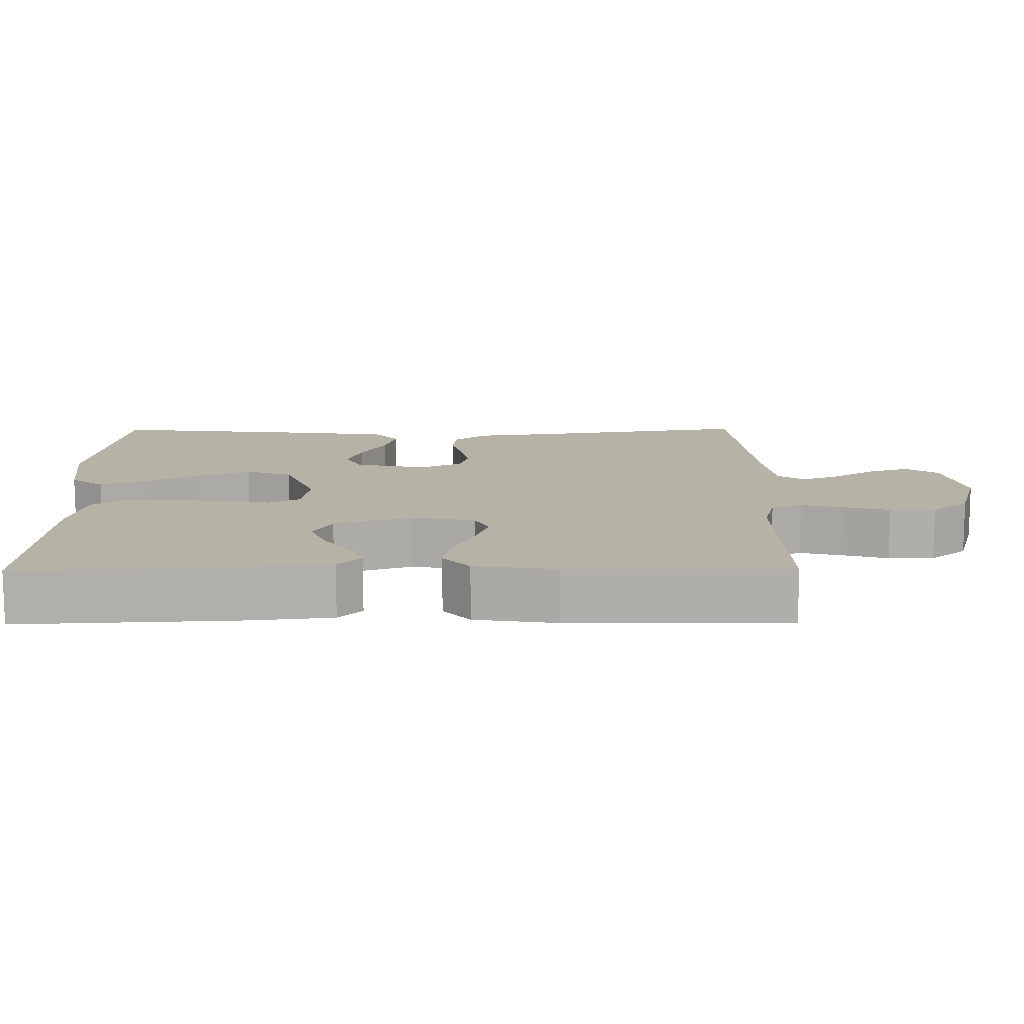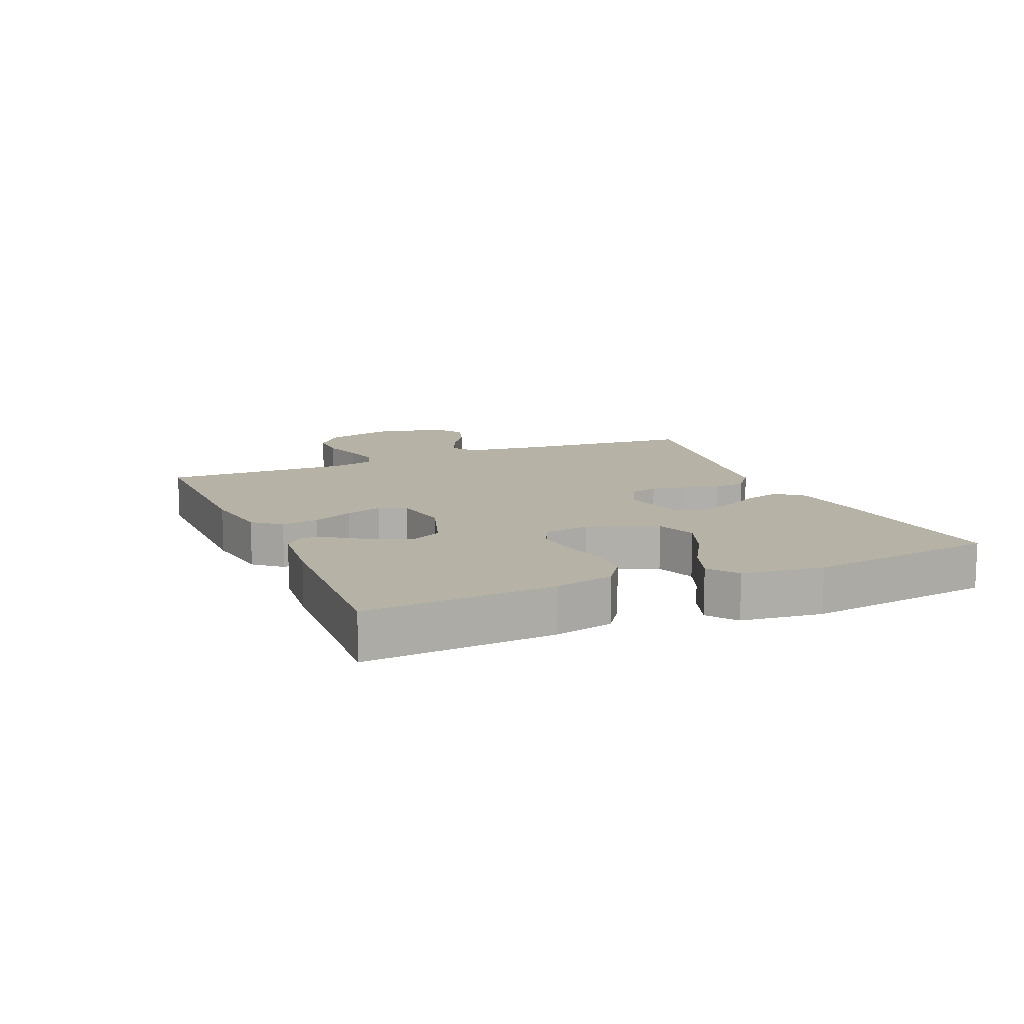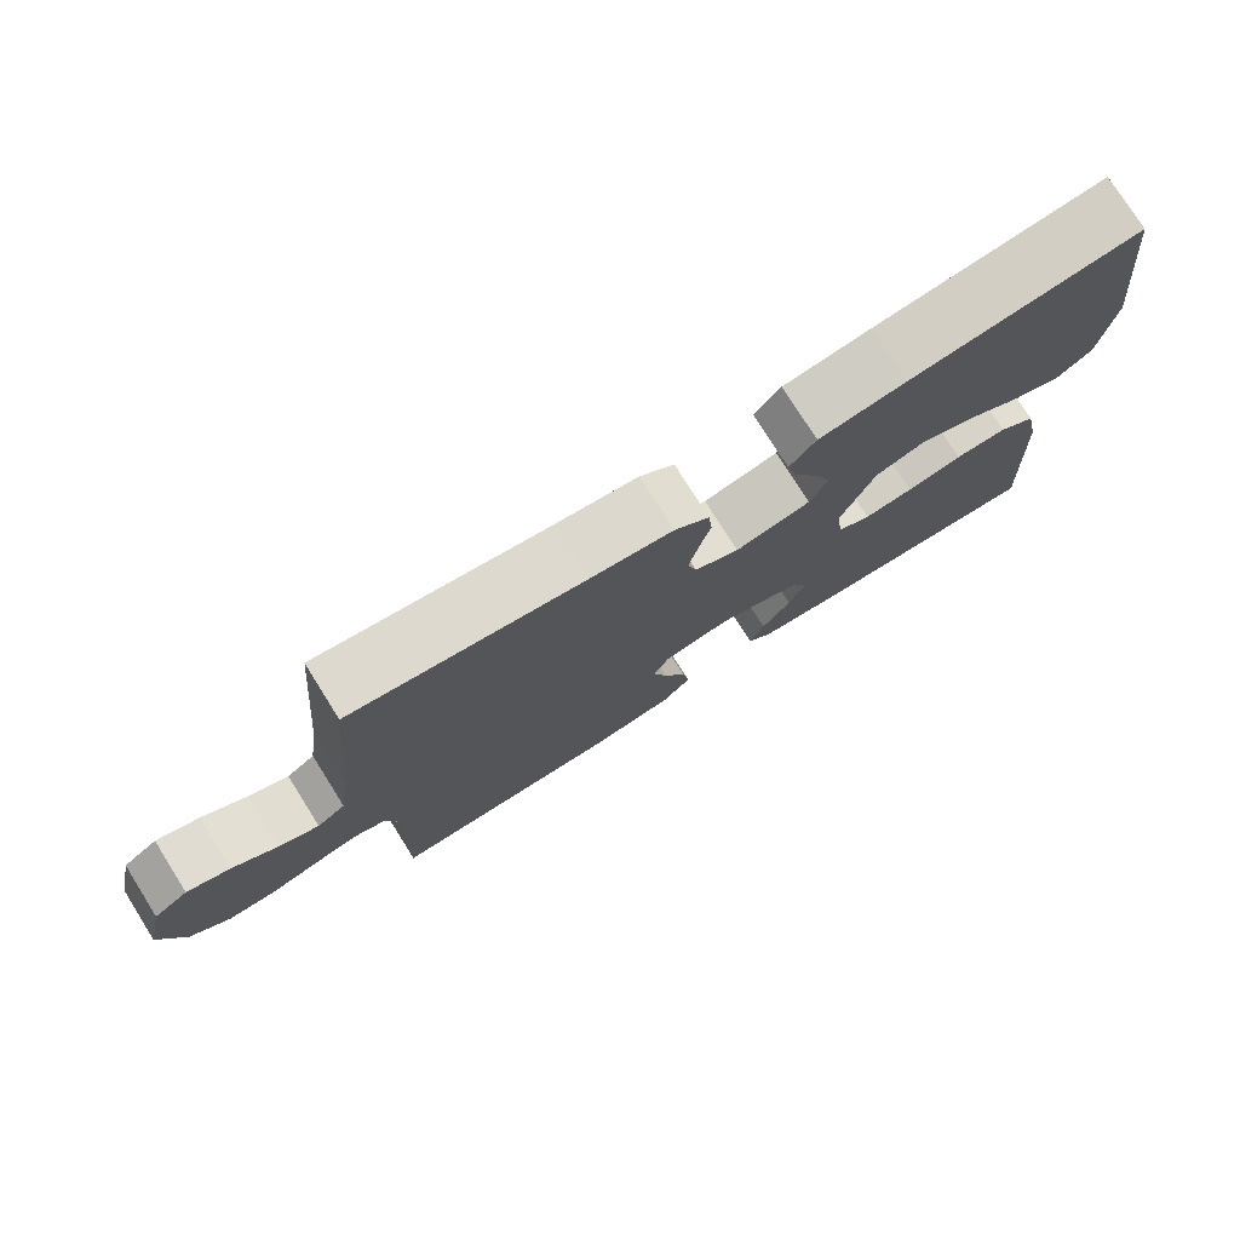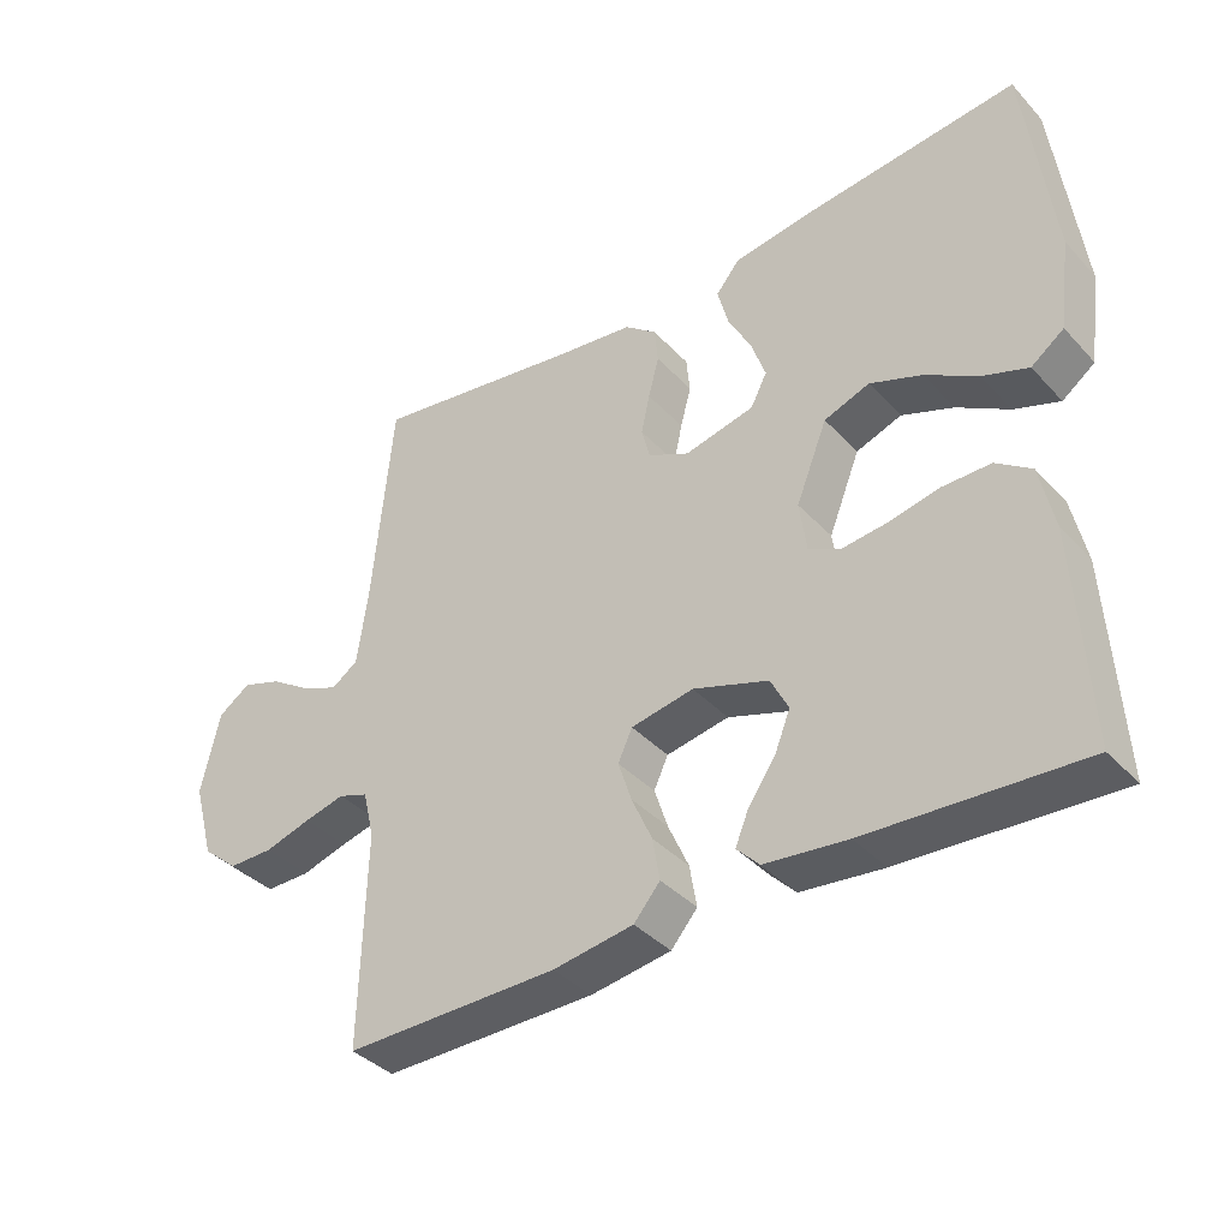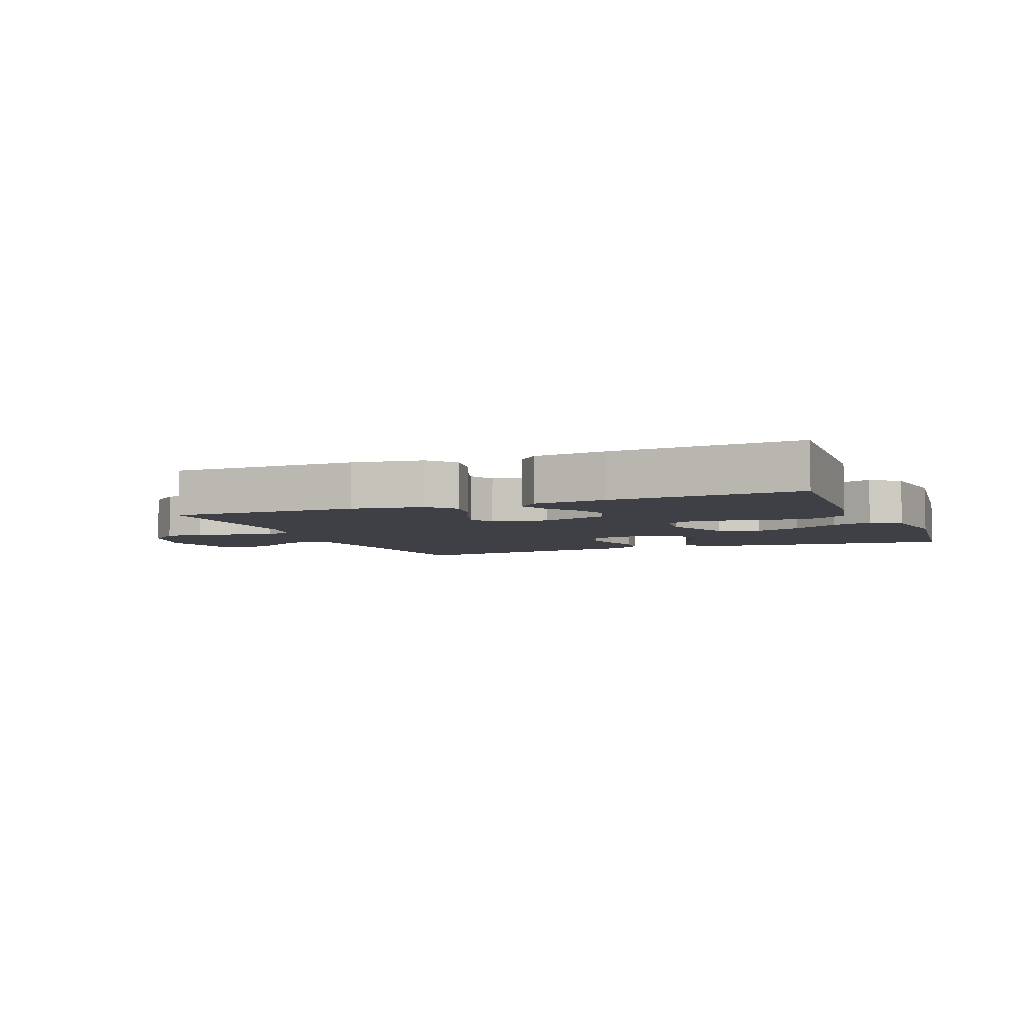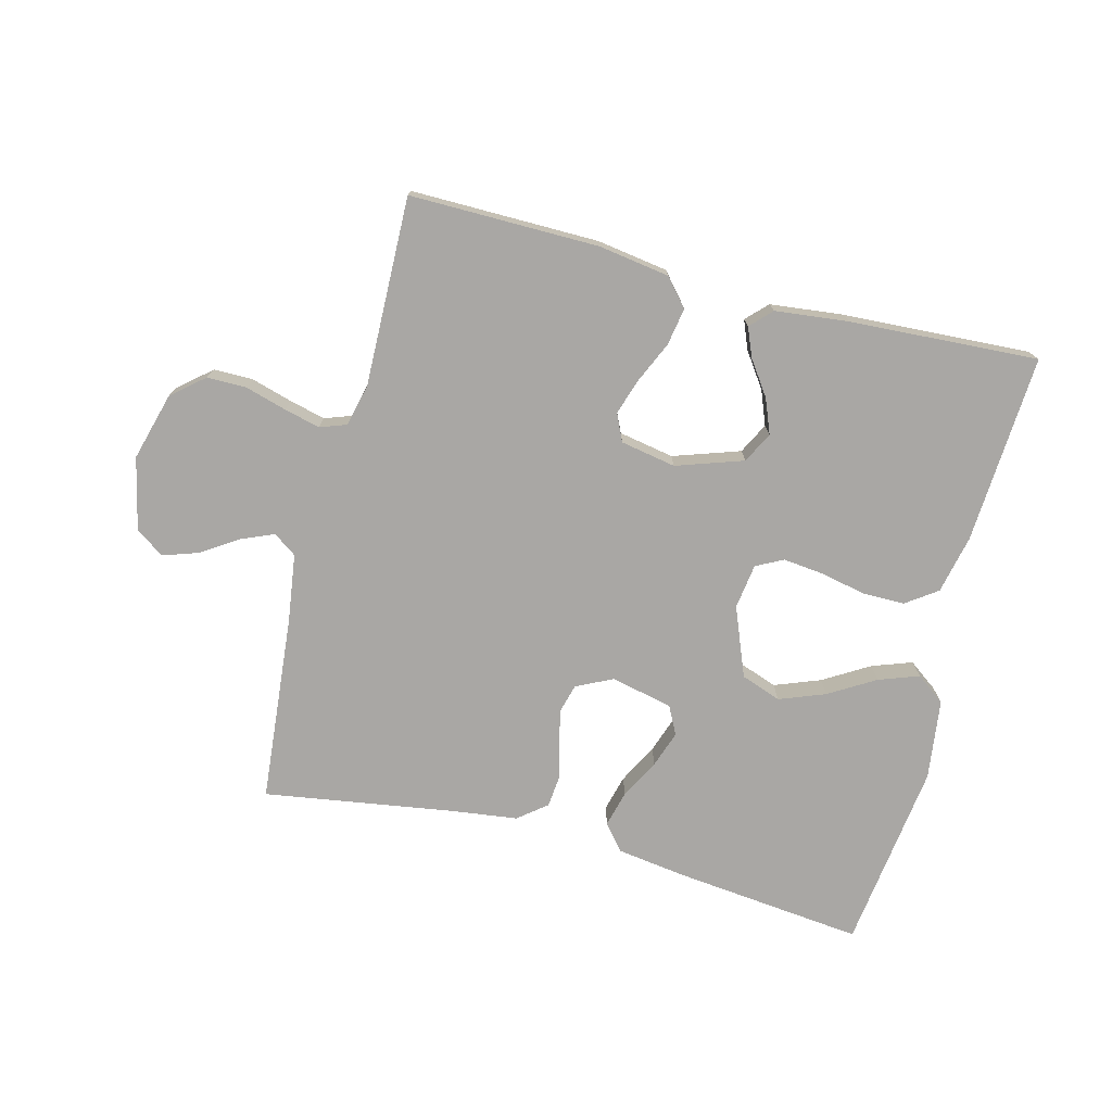
<metadata>
{"format":"obj","ext":"obj","renderer":"f3d","projection":"perspective","resolution":1024,"background":"white","views":[{"elev":-77.7,"azim":0.1,"up":"+Z"},{"elev":12.2,"azim":-113.4,"up":"+Y"},{"elev":76.8,"azim":147.8,"up":"+Z"},{"elev":-38.2,"azim":-142.6,"up":"+Z"},{"elev":-5.2,"azim":-158.1,"up":"+Y"},{"elev":-74.7,"azim":165.5,"up":"+Y"}]}
</metadata>
<code>
v -0.5 0.07 -0.5
v -0.483 0.07 -0.2
v -0.463 0.07 -0.107
v -0.414 0.07 -0.072
v -0.346 0.07 -0.072
v -0.274 0.07 -0.087
v -0.21 0.07 -0.094
v -0.167 0.07 -0.072
v -0.157 0.07 0
v -0.201 0.07 0.11
v -0.265 0.07 0.133
v -0.338 0.07 0.105
v -0.411 0.07 0.061
v -0.475 0.07 0.038
v -0.521 0.07 0.072
v -0.538 0.07 0.2
v -0.5 0.07 0.5
v -0.2 0.07 0.468
v -0.087 0.07 0.452
v -0.053 0.07 0.411
v -0.068 0.07 0.354
v -0.101 0.07 0.291
v -0.121 0.07 0.233
v -0.098 0.07 0.188
v 0 0.07 0.166
v 0.058 0.07 0.194
v 0.07 0.07 0.24
v 0.058 0.07 0.295
v 0.043 0.07 0.352
v 0.048 0.07 0.403
v 0.093 0.07 0.439
v 0.2 0.07 0.453
v 0.5 0.07 0.5
v 0.528 0.07 0.2
v 0.543 0.07 0.093
v 0.58 0.07 0.067
v 0.632 0.07 0.089
v 0.69 0.07 0.127
v 0.746 0.07 0.146
v 0.791 0.07 0.115
v 0.817 0.07 0
v 0.787 0.07 -0.108
v 0.736 0.07 -0.151
v 0.673 0.07 -0.151
v 0.608 0.07 -0.132
v 0.551 0.07 -0.118
v 0.509 0.07 -0.133
v 0.493 0.07 -0.2
v 0.5 0.07 -0.5
v 0.2 0.07 -0.498
v 0.087 0.07 -0.481
v 0.05 0.07 -0.438
v 0.06 0.07 -0.379
v 0.089 0.07 -0.314
v 0.108 0.07 -0.256
v 0.088 0.07 -0.213
v 0 0.07 -0.197
v -0.106 0.07 -0.233
v -0.131 0.07 -0.282
v -0.109 0.07 -0.337
v -0.071 0.07 -0.391
v -0.052 0.07 -0.437
v -0.084 0.07 -0.47
v -0.2 0.07 -0.483
v -0.5 0 -0.5
v -0.483 0 -0.2
v -0.463 0 -0.107
v -0.414 0 -0.072
v -0.346 0 -0.072
v -0.274 0 -0.087
v -0.21 0 -0.094
v -0.167 0 -0.072
v -0.157 0 0
v -0.201 0 0.11
v -0.265 0 0.133
v -0.338 0 0.105
v -0.411 0 0.061
v -0.475 0 0.038
v -0.521 0 0.072
v -0.538 0 0.2
v -0.5 0 0.5
v -0.2 0 0.468
v -0.087 0 0.452
v -0.053 0 0.411
v -0.068 0 0.354
v -0.101 0 0.291
v -0.121 0 0.233
v -0.098 0 0.188
v 0 0 0.166
v 0.058 0 0.194
v 0.07 0 0.24
v 0.058 0 0.295
v 0.043 0 0.352
v 0.048 0 0.403
v 0.093 0 0.439
v 0.2 0 0.453
v 0.5 0 0.5
v 0.528 0 0.2
v 0.543 0 0.093
v 0.58 0 0.067
v 0.632 0 0.089
v 0.69 0 0.127
v 0.746 0 0.146
v 0.791 0 0.115
v 0.817 0 0
v 0.787 0 -0.108
v 0.736 0 -0.151
v 0.673 0 -0.151
v 0.608 0 -0.132
v 0.551 0 -0.118
v 0.509 0 -0.133
v 0.493 0 -0.2
v 0.5 0 -0.5
v 0.2 0 -0.498
v 0.087 0 -0.481
v 0.05 0 -0.438
v 0.06 0 -0.379
v 0.089 0 -0.314
v 0.108 0 -0.256
v 0.088 0 -0.213
v 0 0 -0.197
v -0.106 0 -0.233
v -0.131 0 -0.282
v -0.109 0 -0.337
v -0.071 0 -0.391
v -0.052 0 -0.437
v -0.084 0 -0.47
v -0.2 0 -0.483
f 60 61 62 63
f 59 60 63 64
f 51 52 53 54
f 51 54 55
f 48 49 50 51
f 47 48 51 55
f 46 47 55 56
f 42 43 44 45
f 42 45 46
f 41 42 46
f 37 38 39 40
f 36 37 40 41
f 32 33 34
f 32 34 35
f 31 32 35
f 28 29 30 31
f 27 28 31 35
f 26 27 35 36
f 19 20 21 22
f 19 22 23
f 18 19 23
f 17 18 23
f 16 17 23 24
f 12 13 14 15
f 11 12 15 16
f 3 4 5 6
f 3 6 7
f 2 3 7
f 59 64 1 2
f 58 59 2 7
f 57 58 7 8
f 56 57 8 9
f 46 56 9 10
f 41 46 10 11
f 25 26 36 41
f 25 41 11 16
f 16 24 25
f 127 126 125 124
f 128 127 124 123
f 118 117 116 115
f 119 118 115
f 115 114 113 112
f 119 115 112 111
f 120 119 111 110
f 109 108 107 106
f 110 109 106
f 110 106 105
f 104 103 102 101
f 105 104 101 100
f 98 97 96
f 99 98 96
f 99 96 95
f 95 94 93 92
f 99 95 92 91
f 100 99 91 90
f 86 85 84 83
f 87 86 83
f 87 83 82
f 87 82 81
f 88 87 81 80
f 79 78 77 76
f 80 79 76 75
f 70 69 68 67
f 71 70 67
f 71 67 66
f 66 65 128 123
f 71 66 123 122
f 72 71 122 121
f 73 72 121 120
f 74 73 120 110
f 75 74 110 105
f 105 100 90 89
f 80 75 105 89
f 89 88 80
f 1 65 66 2
f 2 66 67 3
f 3 67 68 4
f 4 68 69 5
f 5 69 70 6
f 6 70 71 7
f 7 71 72 8
f 8 72 73 9
f 9 73 74 10
f 10 74 75 11
f 11 75 76 12
f 12 76 77 13
f 13 77 78 14
f 14 78 79 15
f 15 79 80 16
f 16 80 81 17
f 17 81 82 18
f 18 82 83 19
f 19 83 84 20
f 20 84 85 21
f 21 85 86 22
f 22 86 87 23
f 23 87 88 24
f 24 88 89 25
f 25 89 90 26
f 26 90 91 27
f 27 91 92 28
f 28 92 93 29
f 29 93 94 30
f 30 94 95 31
f 31 95 96 32
f 32 96 97 33
f 33 97 98 34
f 34 98 99 35
f 35 99 100 36
f 36 100 101 37
f 37 101 102 38
f 38 102 103 39
f 39 103 104 40
f 40 104 105 41
f 41 105 106 42
f 42 106 107 43
f 43 107 108 44
f 44 108 109 45
f 45 109 110 46
f 46 110 111 47
f 47 111 112 48
f 48 112 113 49
f 49 113 114 50
f 50 114 115 51
f 51 115 116 52
f 52 116 117 53
f 53 117 118 54
f 54 118 119 55
f 55 119 120 56
f 56 120 121 57
f 57 121 122 58
f 58 122 123 59
f 59 123 124 60
f 60 124 125 61
f 61 125 126 62
f 62 126 127 63
f 63 127 128 64
f 64 128 65 1

</code>
